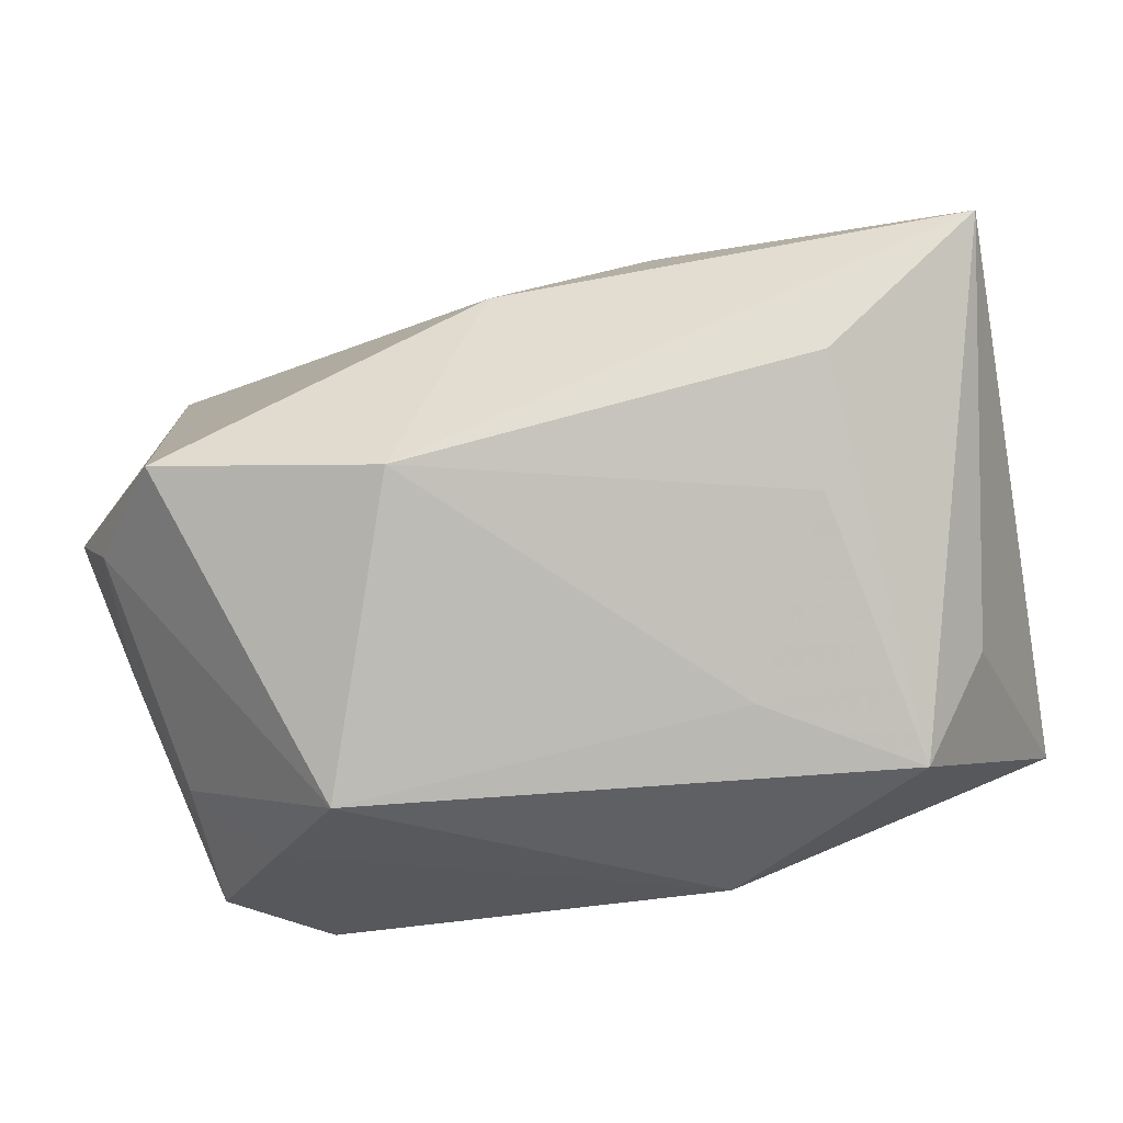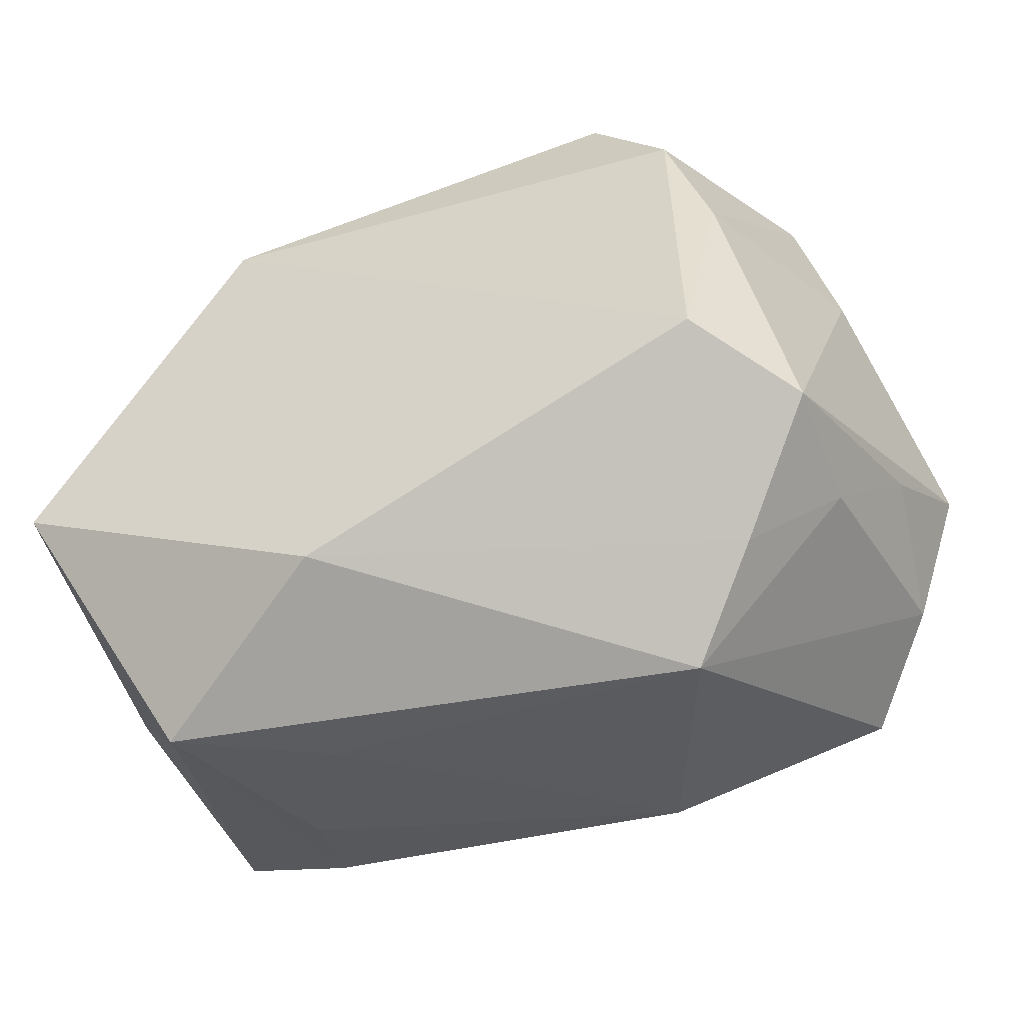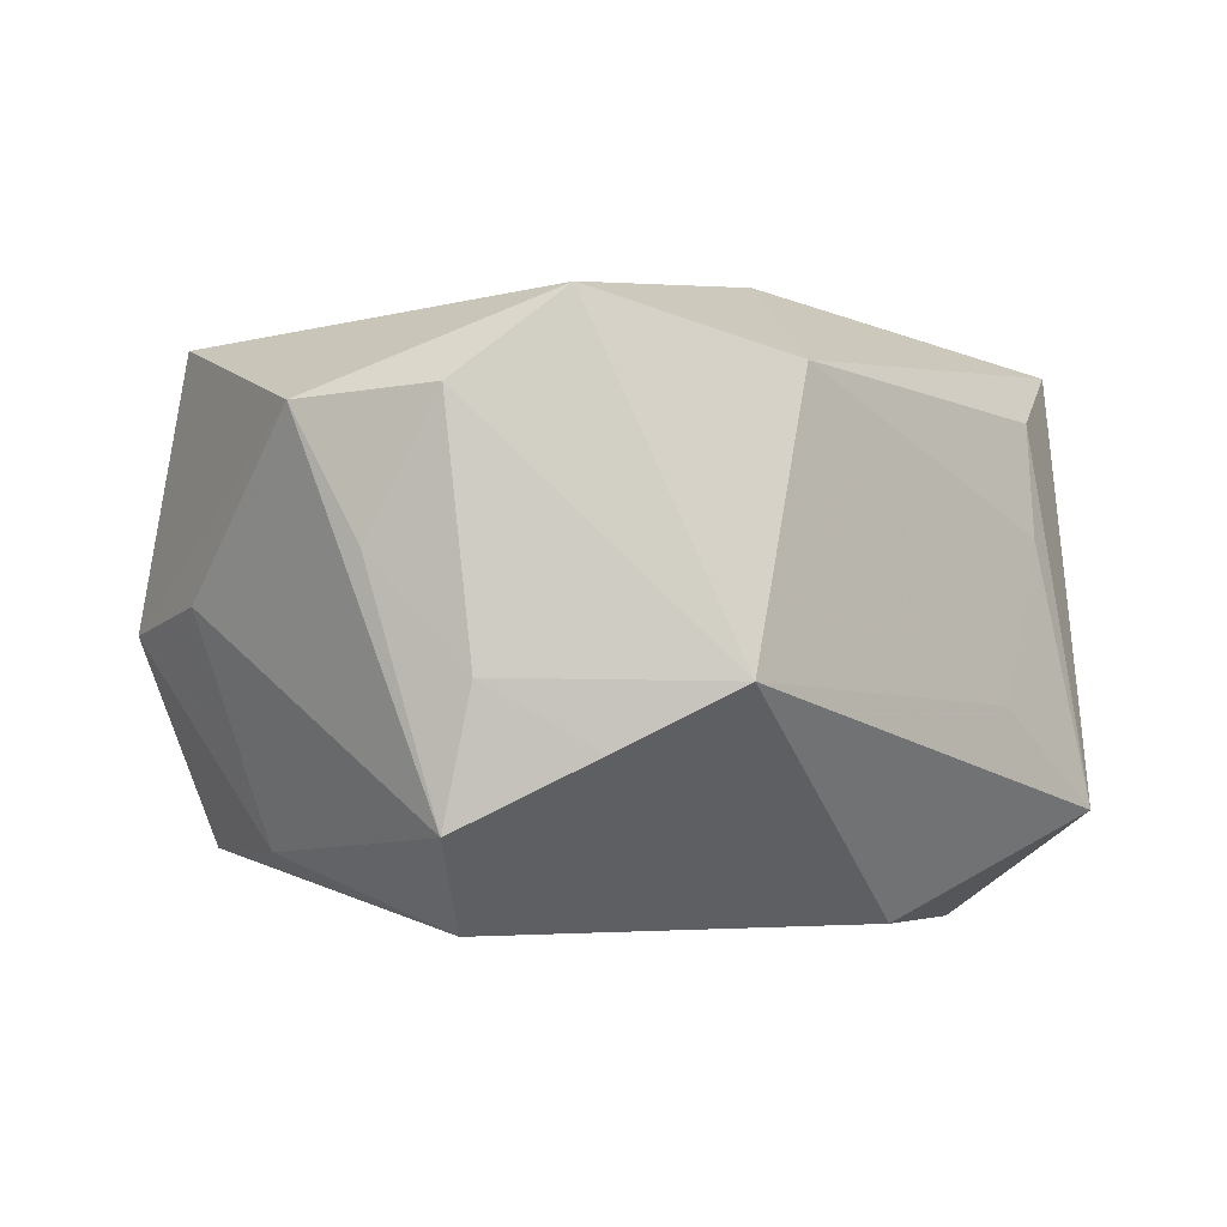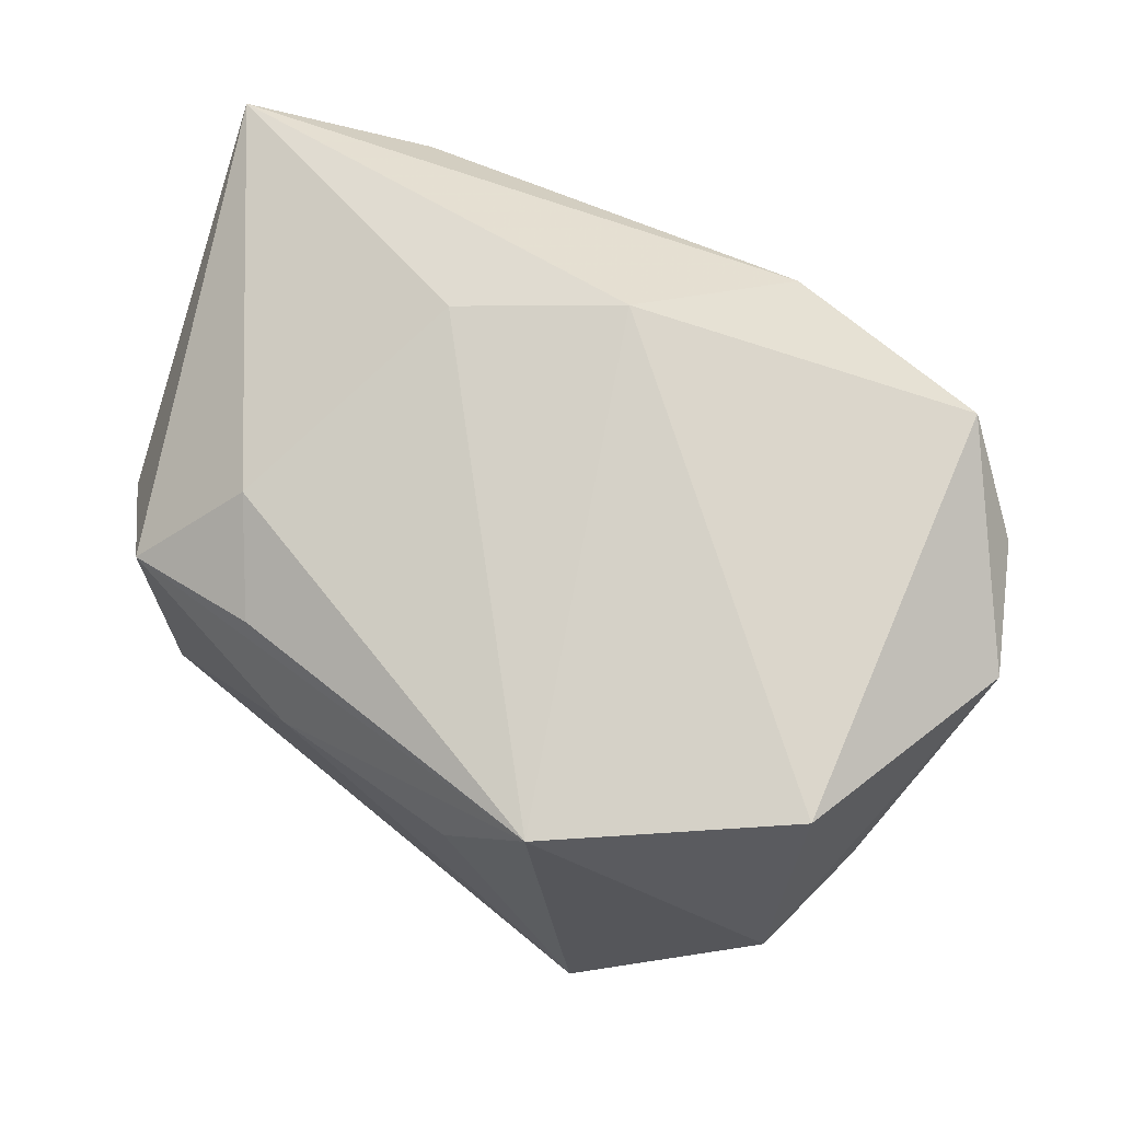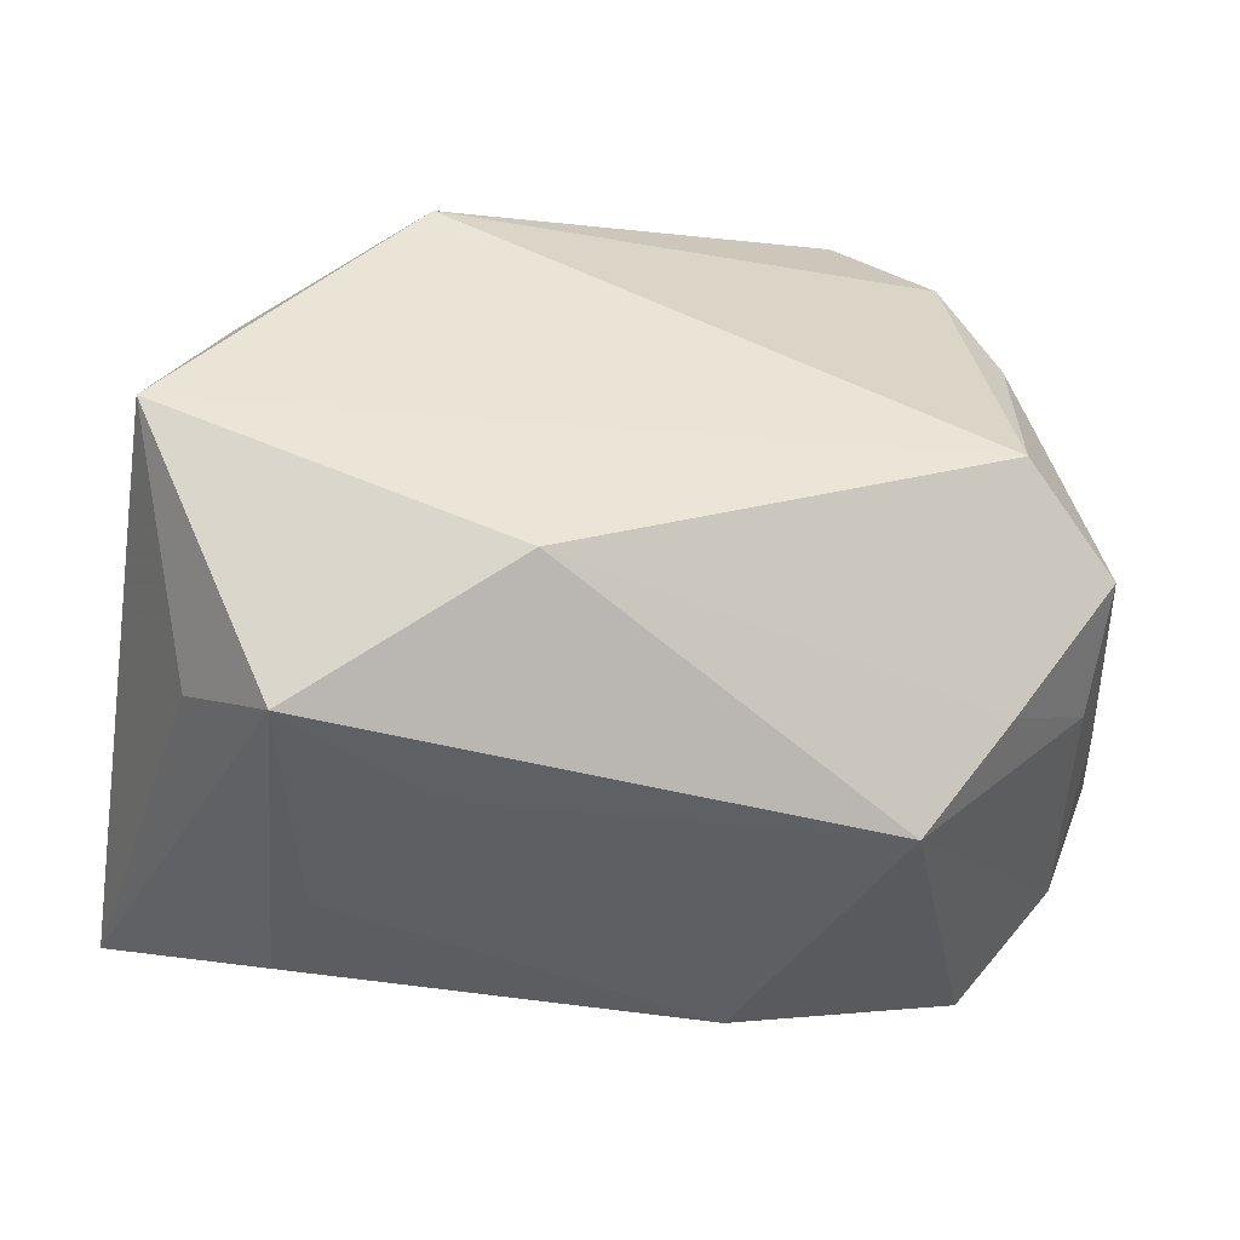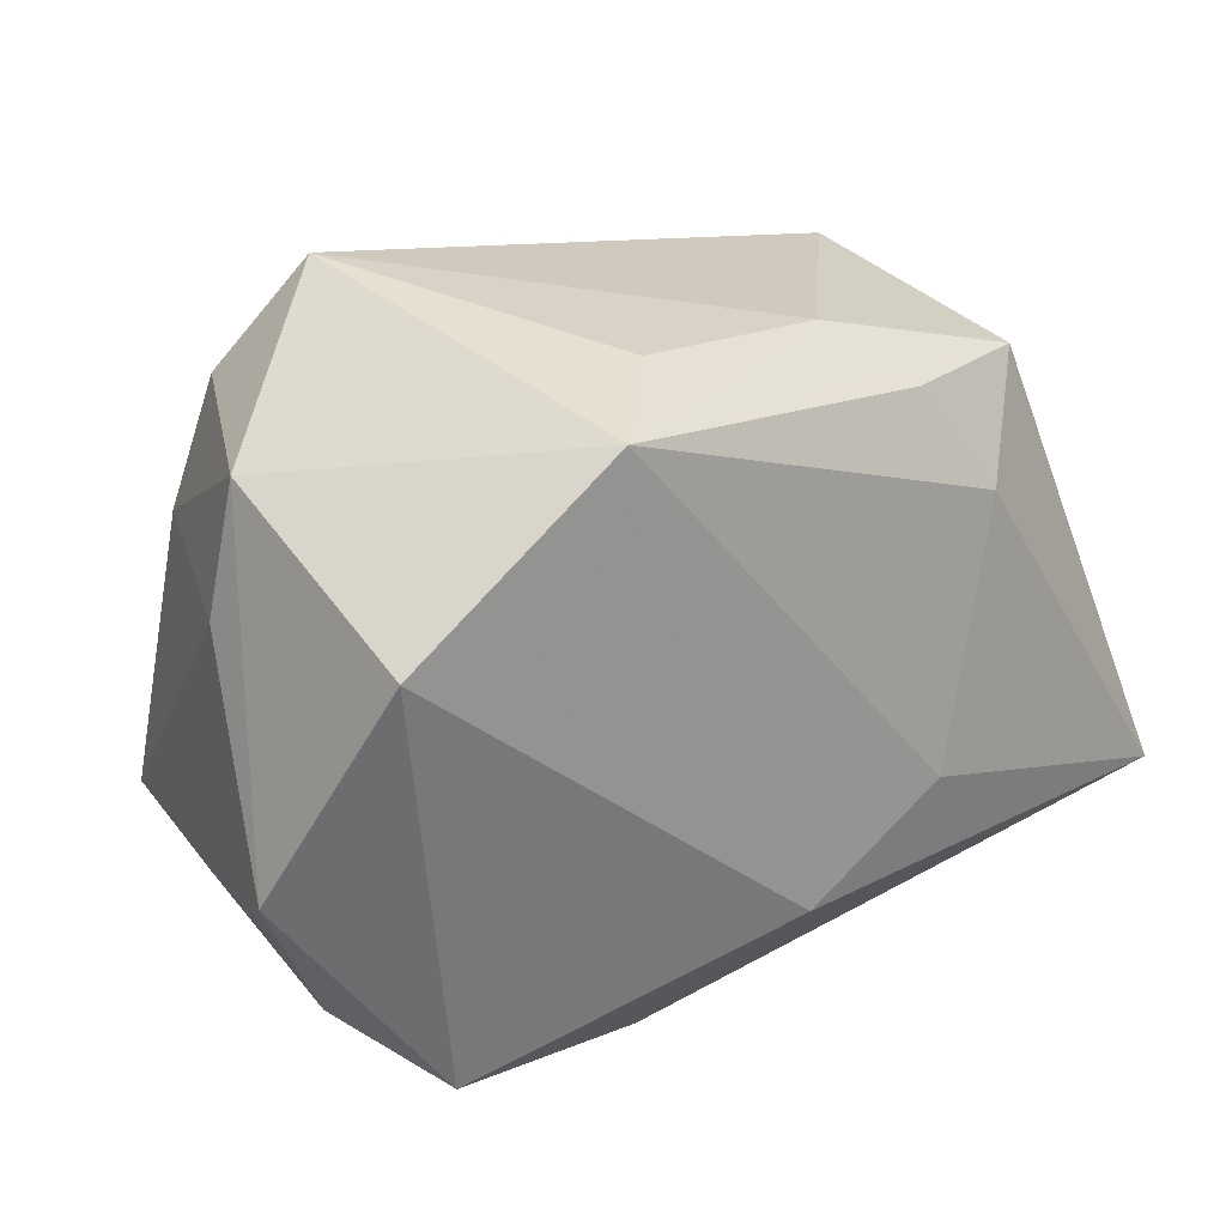
<metadata>
{"format":"obj","ext":"obj","renderer":"f3d","projection":"perspective","resolution":1024,"background":"white","views":[{"elev":-77.0,"azim":14.8,"up":"+Y"},{"elev":-40.6,"azim":-156.0,"up":"+Y"},{"elev":-4.8,"azim":-49.8,"up":"+Z"},{"elev":68.9,"azim":-152.9,"up":"+Z"},{"elev":-48.8,"azim":175.0,"up":"+Y"},{"elev":34.5,"azim":-35.0,"up":"+Y"}]}
</metadata>
<code>
v 0.02356 -0.02768 0.007803
v -0.03199 0.01242 -0.02032
v -0.0273 0.0245 -0.02001
v -0.01352 0.03281 0.02098
v 0.03138 0.02403 -0.01198
v 0.03247 0.02337 0.01302
v 0.007455 -0.02247 -0.02648
v -0.03893 0.01491 -0.0001132
v -0.03482 0.02055 0.02249
v 0.02673 -0.02506 0.01896
v 0.01364 -0.03077 -0.007832
v 0.03844 0.01511 0.00654
v -0.03956 -0.01422 0.01539
v 0.0422 -0.01763 0.02606
v 0.03883 -0.00789 -0.02684
v -0.03051 -0.02299 -0.01286
v -0.04407 -0.001872 0.01469
v 0.01293 0.03054 0.01044
v 0.0175 0.02096 -0.02684
v -0.0001137 -0.01371 0.02892
v -0.02327 -0.03139 -0.007313
v -0.04174 -0.007769 0.002953
v -0.0055 0.03352 0.01161
v 0.0264 -0.03139 -0.01666
v 0.0337 -0.02369 -0.0103
v -0.03211 -0.0209 0.02332
v 0.02416 0.01571 0.02153
v -0.03062 -0.007774 -0.02684
v 0.01464 -0.006715 0.02773
v -0.03848 -0.01325 -0.01907
v -0.01877 0.03437 -0.01718
v 0.019 0.0253 0.01689
v -0.03514 0.02629 -0.001785
v -0.03793 -0.01598 -0.007102
v 0.03288 0.005906 -0.02361
v -0.01127 -0.02782 0.01935
f 19 15 28
f 30 2 28
f 28 15 7
f 33 4 31
f 5 19 31
f 13 26 17
f 21 26 13
f 36 26 21
f 16 7 21
f 16 30 28
f 28 7 16
f 24 7 15
f 21 7 24
f 9 33 17
f 4 33 9
f 17 26 9
f 3 33 31
f 2 33 3
f 28 2 3
f 3 19 28
f 31 19 3
f 8 30 17
f 17 33 8
f 2 30 8
f 8 33 2
f 31 4 23
f 15 19 35
f 35 5 15
f 19 5 35
f 17 30 22
f 22 13 17
f 20 14 29
f 26 36 20
f 20 36 14
f 29 4 20
f 20 9 26
f 4 9 20
f 10 36 1
f 14 36 10
f 1 24 10
f 10 24 14
f 30 16 34
f 34 22 30
f 13 22 34
f 21 13 34
f 34 16 21
f 15 14 25
f 25 24 15
f 14 24 25
f 11 36 21
f 21 24 11
f 1 36 11
f 11 24 1
f 14 6 27
f 27 4 29
f 29 14 27
f 18 23 4
f 4 6 18
f 18 6 5
f 18 5 31
f 31 23 18
f 15 5 12
f 5 6 12
f 12 14 15
f 12 6 14
f 32 6 4
f 4 27 32
f 32 27 6

</code>
